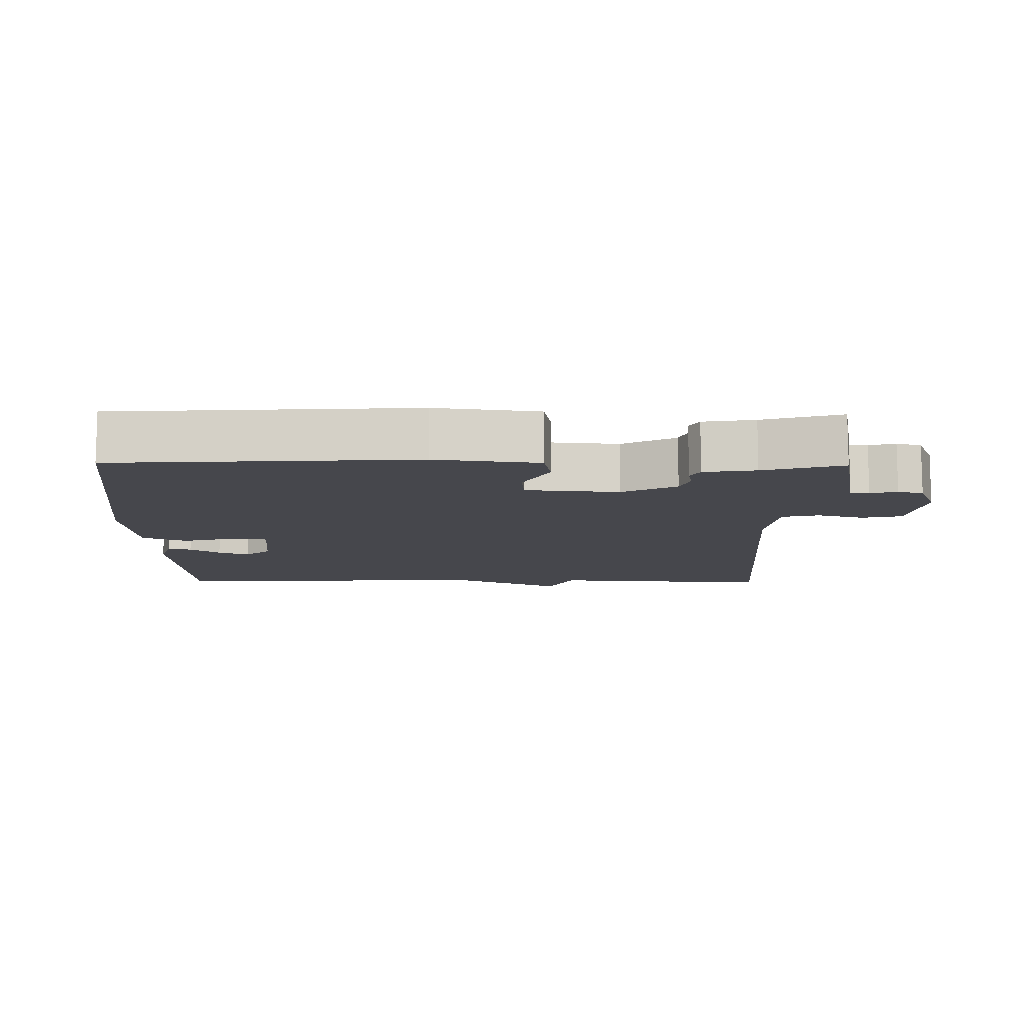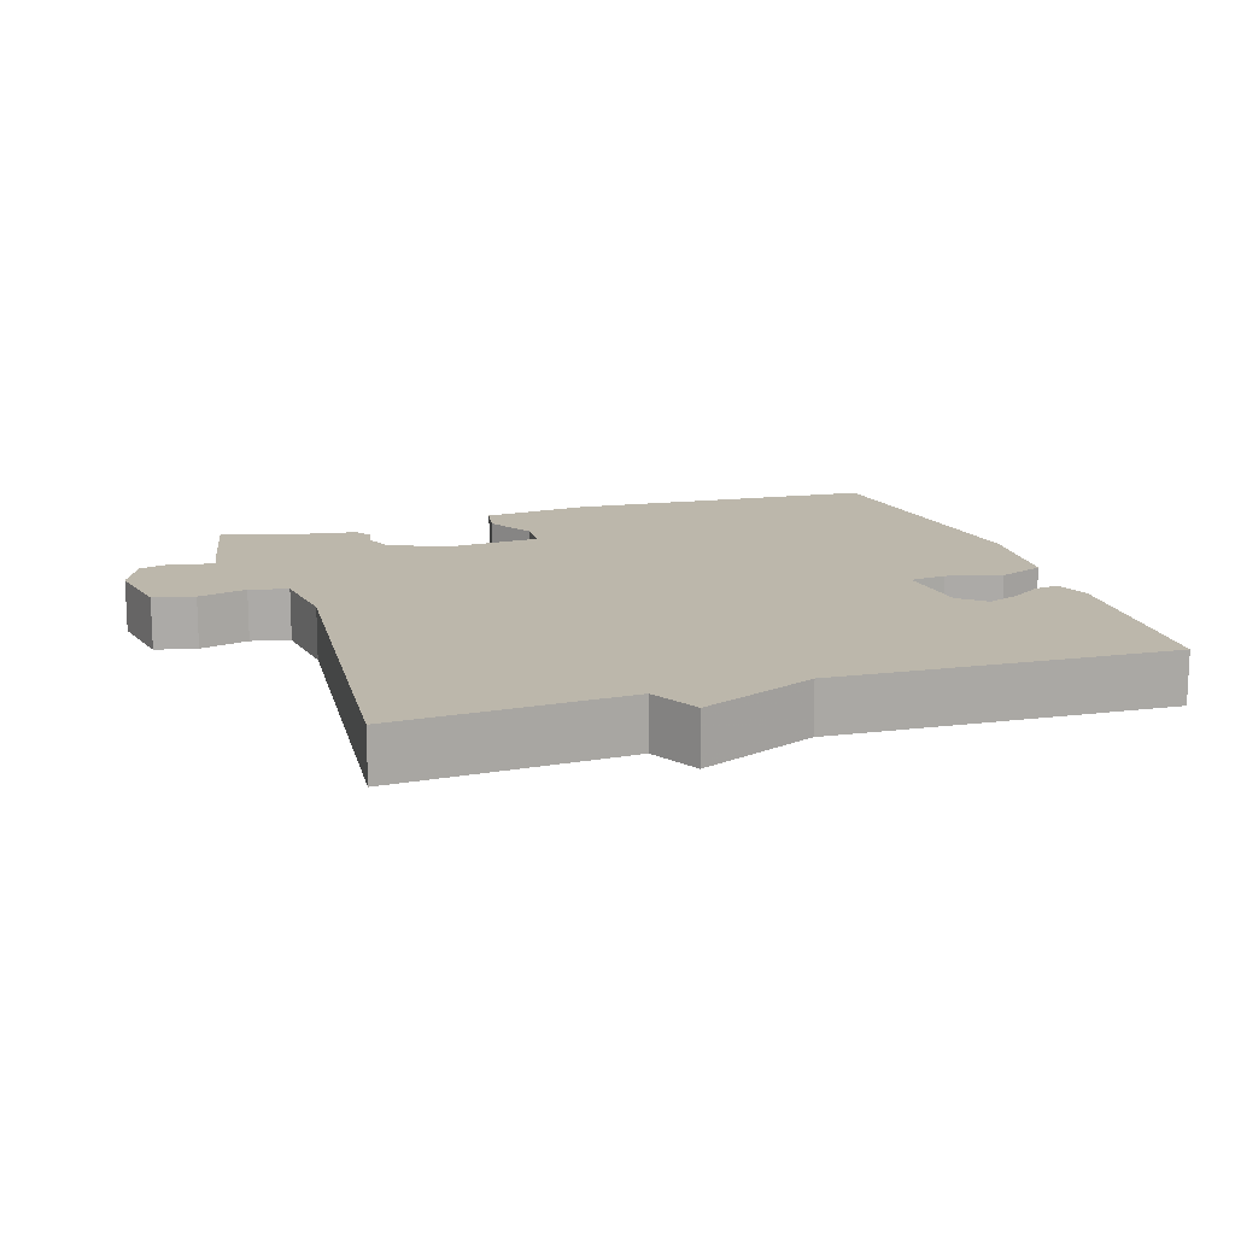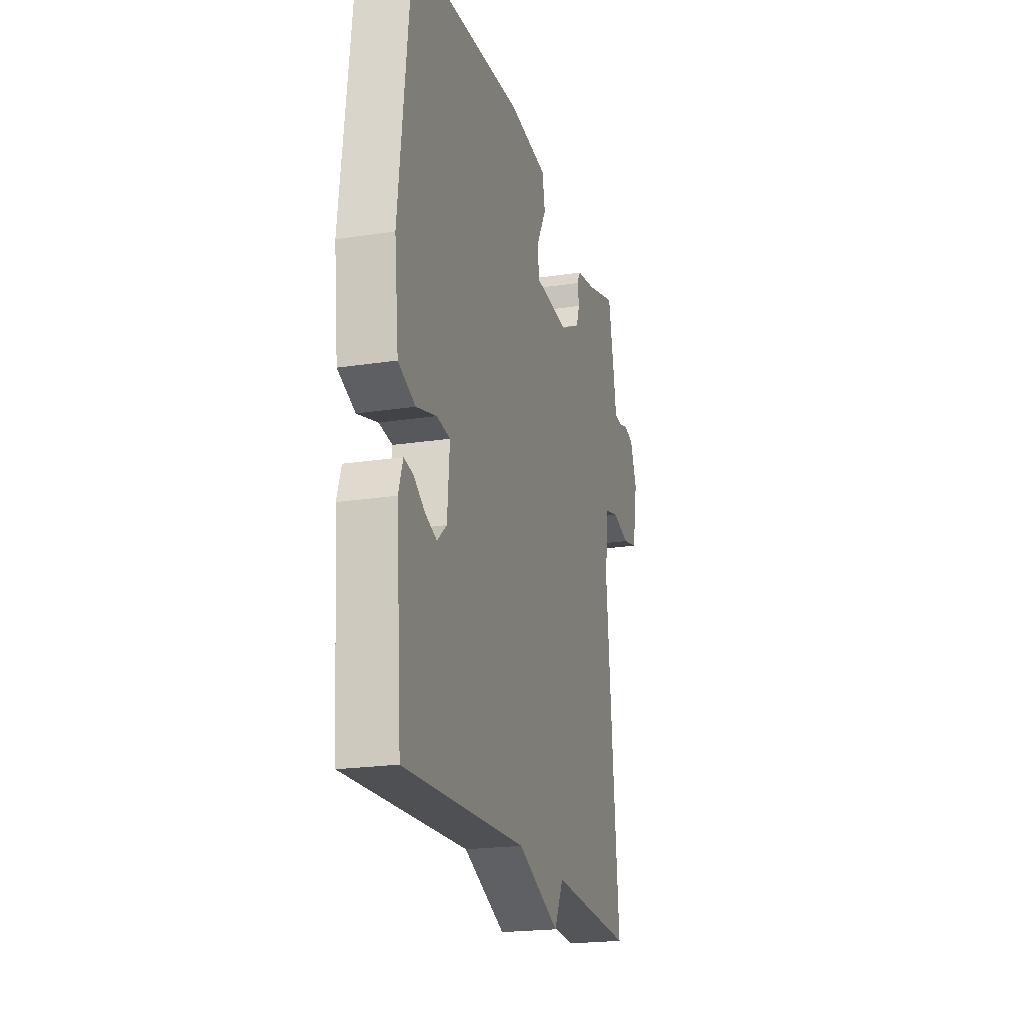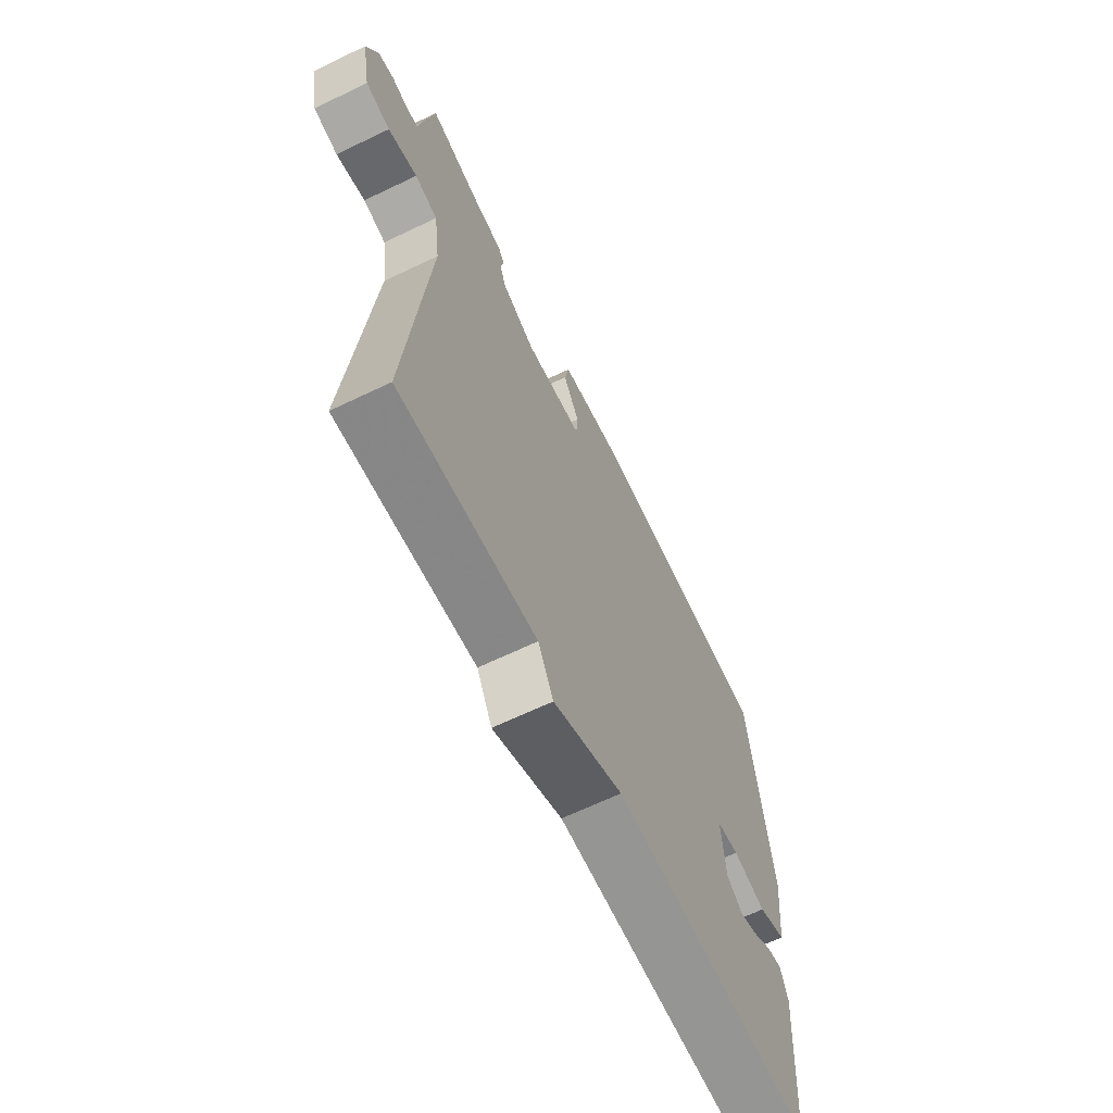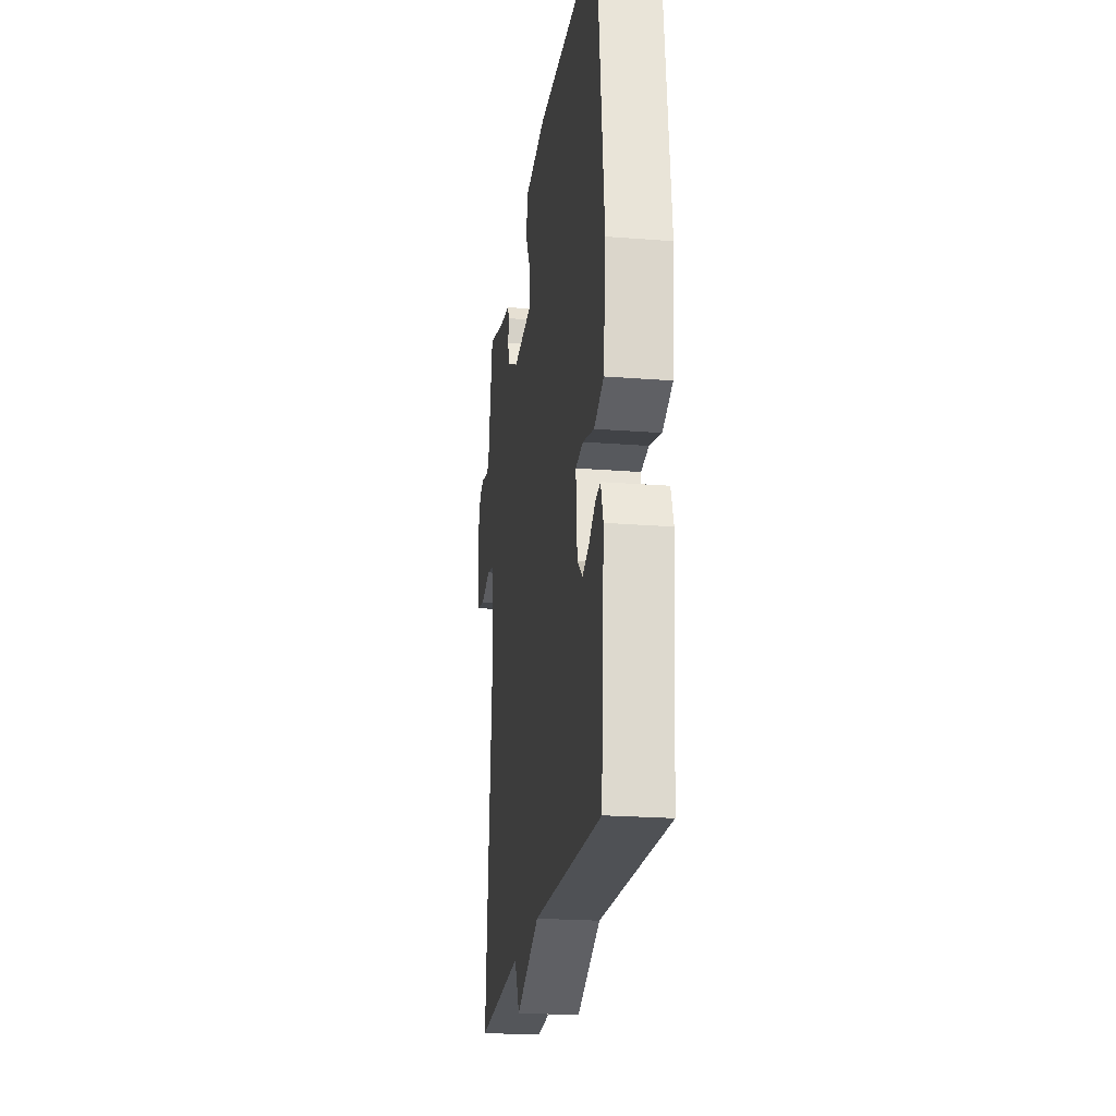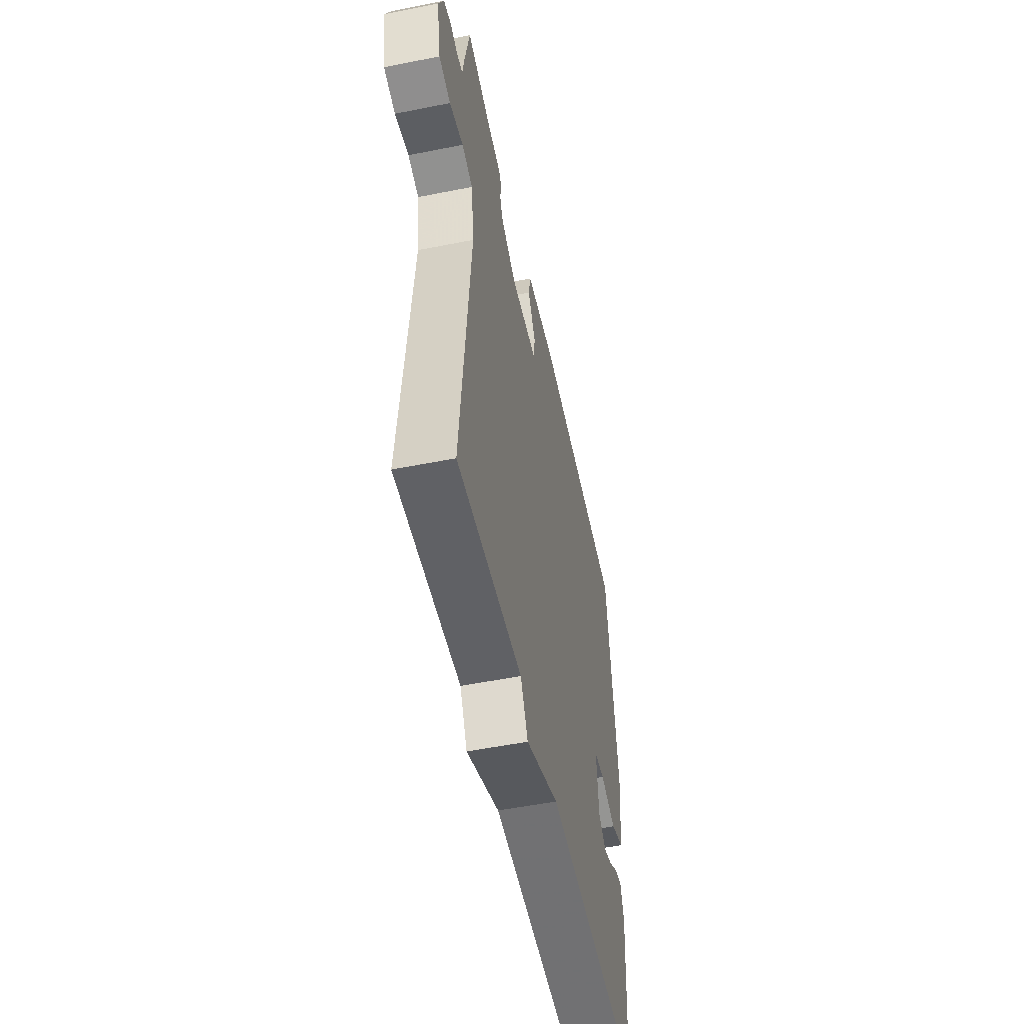
<metadata>
{"format":"obj","ext":"obj","renderer":"f3d","projection":"perspective","resolution":1024,"background":"white","views":[{"elev":-11.0,"azim":-0.9,"up":"+Y"},{"elev":14.3,"azim":162.0,"up":"+Y"},{"elev":-20.9,"azim":-74.5,"up":"+Z"},{"elev":-65.3,"azim":115.8,"up":"+Z"},{"elev":-22.1,"azim":-97.8,"up":"+Z"},{"elev":-53.0,"azim":102.1,"up":"+Z"}]}
</metadata>
<code>
v -0.5 0.07 -0.5
v -0.522 0.07 -0.211
v -0.505 0.07 -0.16
v -0.47 0.07 -0.166
v -0.426 0.07 -0.195
v -0.381 0.07 -0.212
v -0.344 0.07 -0.18
v -0.335 0.07 -0.07
v -0.387 0.07 -0.063
v -0.465 0.07 -0.084
v -0.531 0.07 -0.057
v -0.547 0.07 0.092
v -0.5 0.07 0.5
v -0.058 0.07 0.527
v 0.094 0.07 0.509
v 0.105 0.07 0.452
v 0.067 0.07 0.383
v 0.071 0.07 0.33
v 0.208 0.07 0.319
v 0.287 0.07 0.359
v 0.301 0.07 0.397
v 0.294 0.07 0.431
v 0.308 0.07 0.455
v 0.384 0.07 0.467
v 0.5 0.07 0.5
v 0.525 0.07 0.375
v 0.534 0.07 0.32
v 0.563 0.07 0.316
v 0.602 0.07 0.327
v 0.639 0.07 0.317
v 0.666 0.07 0.252
v 0.646 0.07 0.144
v 0.588 0.07 0.131
v 0.519 0.07 0.149
v 0.465 0.07 0.136
v 0.451 0.07 0.028
v 0.5 0.07 -0.5
v 0.175 0.07 -0.48
v 0.139 0.07 -0.551
v -0.025 0.07 -0.48
v -0.5 0 -0.5
v -0.522 0 -0.211
v -0.505 0 -0.16
v -0.47 0 -0.166
v -0.426 0 -0.195
v -0.381 0 -0.212
v -0.344 0 -0.18
v -0.335 0 -0.07
v -0.387 0 -0.063
v -0.465 0 -0.084
v -0.531 0 -0.057
v -0.547 0 0.092
v -0.5 0 0.5
v -0.058 0 0.527
v 0.094 0 0.509
v 0.105 0 0.452
v 0.067 0 0.383
v 0.071 0 0.33
v 0.208 0 0.319
v 0.287 0 0.359
v 0.301 0 0.397
v 0.294 0 0.431
v 0.308 0 0.455
v 0.384 0 0.467
v 0.5 0 0.5
v 0.525 0 0.375
v 0.534 0 0.32
v 0.563 0 0.316
v 0.602 0 0.327
v 0.639 0 0.317
v 0.666 0 0.252
v 0.646 0 0.144
v 0.588 0 0.131
v 0.519 0 0.149
v 0.465 0 0.136
v 0.451 0 0.028
v 0.5 0 -0.5
v 0.175 0 -0.48
v 0.139 0 -0.551
v -0.025 0 -0.48
f 38 39 40
f 36 37 38
f 35 36 38 40
f 32 33 34
f 31 32 34
f 30 31 34
f 29 30 34
f 28 29 34
f 27 28 34 35
f 27 35 40
f 26 27 40
f 25 26 40
f 24 25 40
f 21 22 23 24
f 20 21 24
f 15 16 17
f 14 15 17
f 13 14 17
f 12 13 17
f 11 12 17
f 10 11 17
f 9 10 17
f 8 9 17 18
f 7 8 18 19
f 3 4 5
f 2 3 5
f 1 2 5
f 40 1 5
f 40 5 6
f 20 24 40
f 7 19 20 40
f 6 7 40
f 80 79 78
f 78 77 76
f 80 78 76 75
f 74 73 72
f 74 72 71
f 74 71 70
f 74 70 69
f 74 69 68
f 75 74 68 67
f 80 75 67
f 80 67 66
f 80 66 65
f 80 65 64
f 64 63 62 61
f 64 61 60
f 57 56 55
f 57 55 54
f 57 54 53
f 57 53 52
f 57 52 51
f 57 51 50
f 57 50 49
f 58 57 49 48
f 59 58 48 47
f 45 44 43
f 45 43 42
f 45 42 41
f 45 41 80
f 46 45 80
f 80 64 60
f 80 60 59 47
f 80 47 46
f 1 41 42 2
f 2 42 43 3
f 3 43 44 4
f 4 44 45 5
f 5 45 46 6
f 6 46 47 7
f 7 47 48 8
f 8 48 49 9
f 9 49 50 10
f 10 50 51 11
f 11 51 52 12
f 12 52 53 13
f 13 53 54 14
f 14 54 55 15
f 15 55 56 16
f 16 56 57 17
f 17 57 58 18
f 18 58 59 19
f 19 59 60 20
f 20 60 61 21
f 21 61 62 22
f 22 62 63 23
f 23 63 64 24
f 24 64 65 25
f 25 65 66 26
f 26 66 67 27
f 27 67 68 28
f 28 68 69 29
f 29 69 70 30
f 30 70 71 31
f 31 71 72 32
f 32 72 73 33
f 33 73 74 34
f 34 74 75 35
f 35 75 76 36
f 36 76 77 37
f 37 77 78 38
f 38 78 79 39
f 39 79 80 40
f 40 80 41 1

</code>
